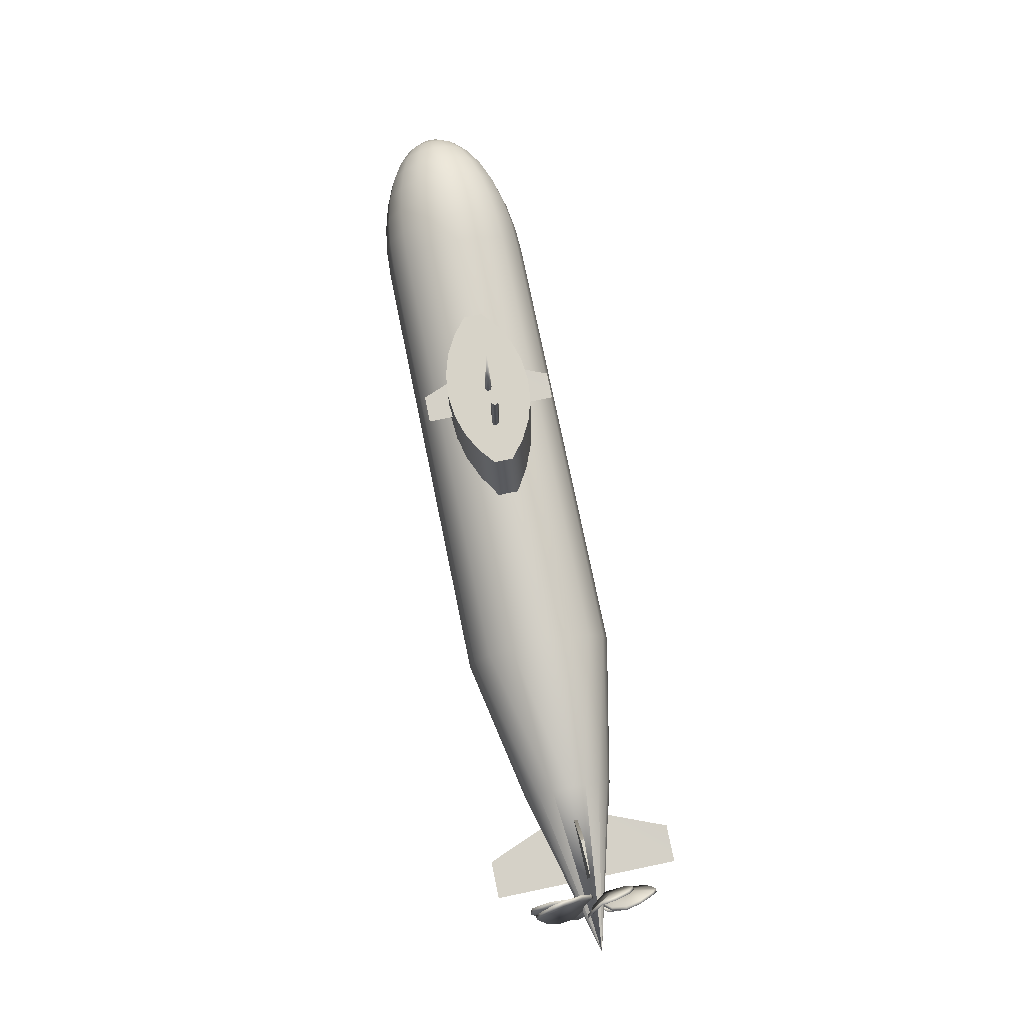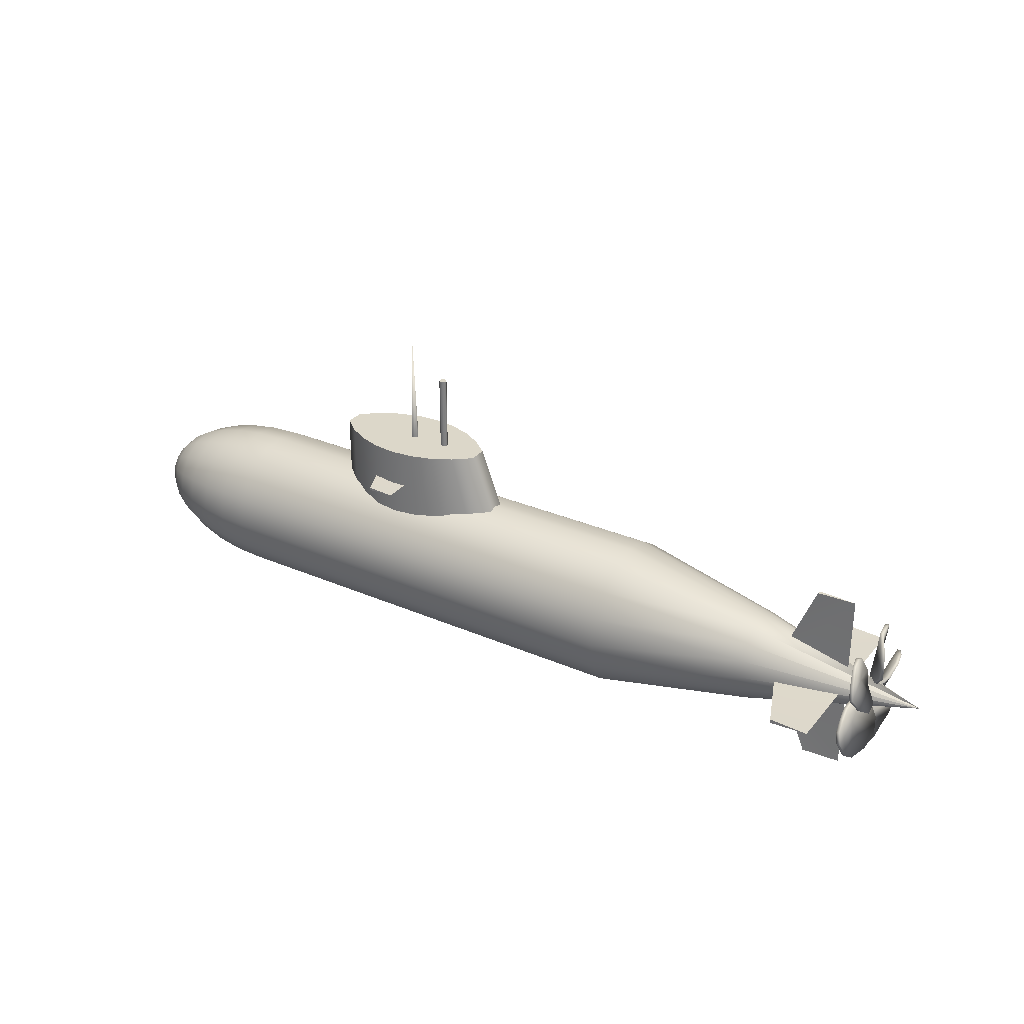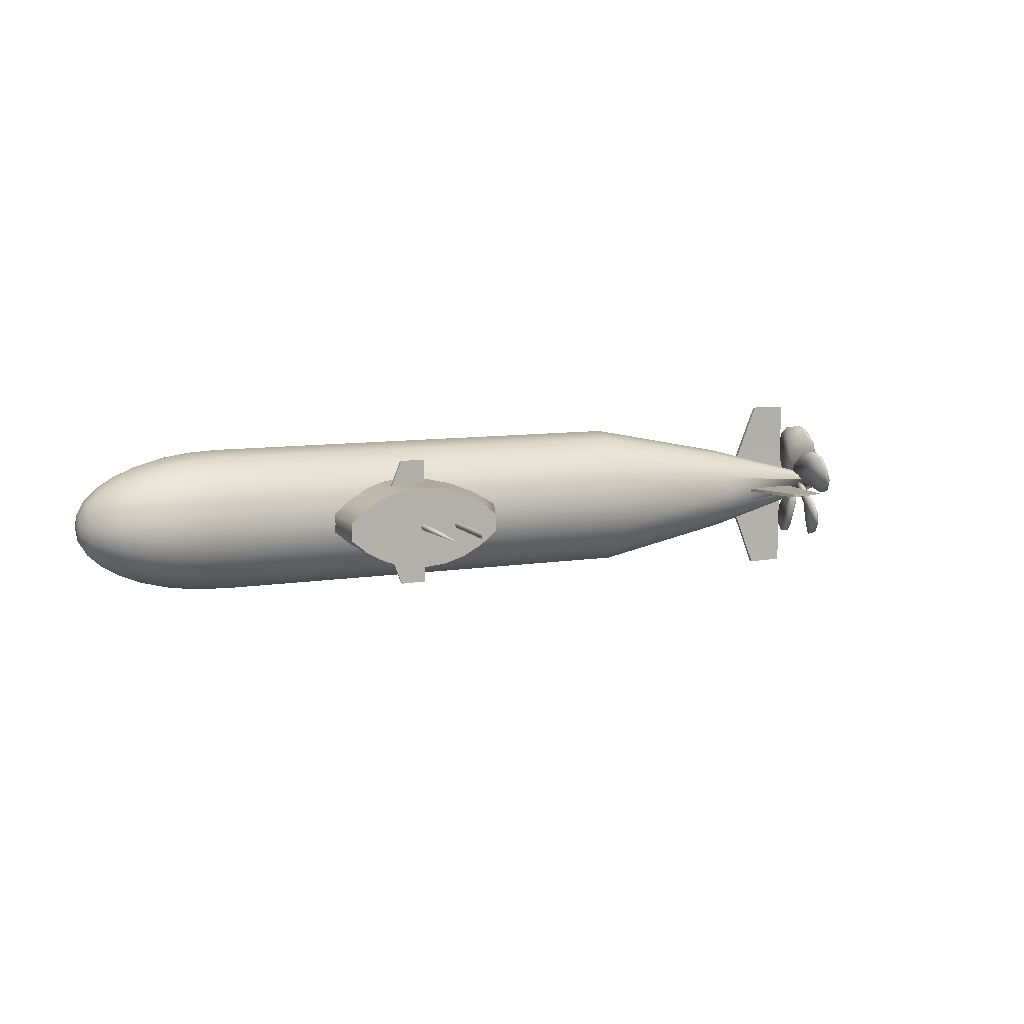
<metadata>
{"format":"obj","ext":"obj","renderer":"f3d","projection":"perspective","resolution":1024,"background":"white","views":[{"elev":77.2,"azim":-101.7,"up":"+Y"},{"elev":30.3,"azim":-147.9,"up":"+Y"},{"elev":9.3,"azim":157.3,"up":"+Z"}]}
</metadata>
<code>
v 8 2 -1e-06
v 8 1.848 0.7654
v 8 1.414 1.414
v 8 0.7654 1.848
v 8 0 2
v 8 -0.7654 1.848
v 8 -1.414 1.414
v 8 -1.848 0.7654
v 8 -2 -1e-06
v 8.78 1.962 -1e-06
v 8.78 1.812 0.7507
v 8.78 1.387 1.387
v 8.78 0.7507 1.812
v 8.78 0 1.962
v 8.78 -0.7507 1.812
v 8.78 -1.387 1.387
v 8.78 -1.812 0.7507
v 8.78 -1.962 -1e-06
v 9.531 1.848 -1e-06
v 9.531 1.707 0.7071
v 9.531 1.307 1.307
v 9.531 0.7071 1.707
v 9.531 0 1.848
v 9.531 -0.7071 1.707
v 9.531 -1.307 1.307
v 9.531 -1.707 0.7071
v 9.531 -1.848 -1e-06
v 10.22 1.663 -1e-06
v 10.22 1.536 0.6364
v 10.22 1.176 1.176
v 10.22 0.6364 1.536
v 10.22 0 1.663
v 10.22 -0.6364 1.536
v 10.22 -1.176 1.176
v 10.22 -1.536 0.6364
v 10.22 -1.663 -1e-06
v 10.83 1.414 -1e-06
v 10.83 1.307 0.5412
v 10.83 1 1
v 10.83 0.5412 1.307
v 10.83 0 1.414
v 10.83 -0.5412 1.307
v 10.83 -1 1
v 10.83 -1.307 0.5412
v 10.83 -1.414 -1e-06
v 11.33 1.111 -1e-06
v 11.33 1.027 0.4252
v 11.33 0.7857 0.7857
v 11.33 0.4252 1.027
v 11.33 0 1.111
v 11.33 -0.4252 1.027
v 11.33 -0.7857 0.7857
v 11.33 -1.027 0.4252
v 11.33 -1.111 -1e-06
v 11.7 0.7654 -1e-06
v 11.7 0.7071 0.2929
v 11.7 0.5412 0.5412
v 11.7 0.2929 0.7071
v 11.7 0 0.7654
v 11.7 -0.2929 0.7071
v 11.7 -0.5412 0.5412
v 11.7 -0.7071 0.2929
v 11.7 -0.7654 -1e-06
v 11.92 0.3902 -1e-06
v 11.92 0.3605 0.1493
v 11.92 0.2759 0.2759
v 11.92 0.1493 0.3605
v 11.92 0 0.3902
v 11.92 -0.1493 0.3605
v 11.92 -0.2759 0.2759
v 11.92 -0.3605 0.1493
v 11.92 -0.3902 -1e-06
v 12 0 -1e-06
v -4 -2 -1e-06
v -4 -1.848 0.7654
v -4 -1.414 1.414
v -4 -0.7654 1.848
v -4 1e-06 2
v -4 0.7654 1.848
v -4 1.414 1.414
v -4 1.848 0.7654
v -4 2 -1e-06
v -8 -1.2 -1e-06
v -8 -1.109 0.4592
v -8 -0.8485 0.8485
v -8 -0.4592 1.109
v -8 0 1.2
v -8 0.4592 1.109
v -8 0.8485 0.8485
v -8 1.109 0.4592
v -8 1.2 -1e-06
v -12.5 -0 -1e-06
v 8 1.848 -0.7654
v 8.78 1.812 -0.7507
v 8 1.414 -1.414
v 8.78 1.387 -1.387
v 8 0.7654 -1.848
v 8.78 0.7507 -1.812
v 8 0 -2
v 8.78 0 -1.962
v 8 -0.7654 -1.848
v 8.78 -0.7507 -1.812
v 8 -1.414 -1.414
v 8.78 -1.387 -1.387
v 8 -1.848 -0.7654
v 8.78 -1.812 -0.7507
v 9.531 1.707 -0.7071
v 9.531 1.307 -1.307
v 9.531 0.7071 -1.707
v 9.531 0 -1.848
v 9.531 -0.7071 -1.707
v 9.531 -1.307 -1.307
v 9.531 -1.707 -0.7071
v 10.22 1.536 -0.6364
v 10.22 1.176 -1.176
v 10.22 0.6364 -1.536
v 10.22 0 -1.663
v 10.22 -0.6364 -1.536
v 10.22 -1.176 -1.176
v 10.22 -1.536 -0.6364
v 10.83 1.307 -0.5412
v 10.83 1 -1
v 10.83 0.5412 -1.307
v 10.83 0 -1.414
v 10.83 -0.5412 -1.307
v 10.83 -1 -1
v 10.83 -1.307 -0.5412
v 11.33 1.027 -0.4252
v 11.33 0.7857 -0.7857
v 11.33 0.4252 -1.027
v 11.33 0 -1.111
v 11.33 -0.4252 -1.027
v 11.33 -0.7857 -0.7857
v 11.33 -1.027 -0.4252
v 11.7 0.7071 -0.2929
v 11.7 0.5412 -0.5412
v 11.7 0.2929 -0.7071
v 11.7 0 -0.7654
v 11.7 -0.2929 -0.7071
v 11.7 -0.5412 -0.5412
v 11.7 -0.7071 -0.2929
v 11.92 0.3605 -0.1493
v 11.92 0.2759 -0.2759
v 11.92 0.1493 -0.3605
v 11.92 0 -0.3902
v 11.92 -0.1493 -0.3605
v 11.92 -0.2759 -0.2759
v 11.92 -0.3605 -0.1493
v -4 -1.848 -0.7654
v -4 -1.414 -1.414
v -4 -0.7654 -1.848
v -4 1e-06 -2
v -4 0.7654 -1.848
v -4 1.414 -1.414
v -4 1.848 -0.7654
v -8 -1.109 -0.4592
v -8 -0.8485 -0.8485
v -8 -0.4592 -1.109
v -8 0 -1.2
v -8 0.4592 -1.109
v -8 0.8485 -0.8485
v -8 1.109 -0.4592
v -10.5 -2.5 0
v -9.5 -2.5 0.05
v -8.5 0 0.05
v -10.5 2.5 0
v -9.5 2.5 0.05
v -9.5 2.5 -0.05
v -8.5 0 -0.05
v -9.5 -2.5 -0.05
v 5.121 1.5 -0.2463
v 4.667 1.5 -0.6194
v 4.148 1.5 -0.8966
v 3.585 1.5 -1.067
v 3 1.5 -1.125
v 2.227 1.5 -1.067
v 1.477 1.5 -0.8966
v 0.7708 1.5 -0.6194
v 0.1287 1.5 -0.2463
v 0.1287 1.5 0.2463
v 0.7708 1.5 0.6194
v 1.477 1.5 0.8966
v 2.227 1.5 1.067
v 3 1.5 1.125
v 3.585 1.5 1.067
v 4.148 1.5 0.8966
v 4.667 1.5 0.6194
v 5.121 1.5 0.2463
v 5.121 3.5 -0.2463
v 4.667 3.5 -0.6194
v 4.148 3.5 -0.8966
v 3.585 3.5 -1.067
v 3 3.5 -1.125
v 2.415 3.5 -1.067
v 1.852 3.5 -0.8966
v 1.333 3.5 -0.6194
v 0.8787 3.5 -0.2463
v 0.8787 3.5 0.2463
v 1.333 3.5 0.6194
v 1.852 3.5 0.8966
v 2.415 3.5 1.067
v 3 3.5 1.125
v 3.585 3.5 1.067
v 4.148 3.5 0.8966
v 4.667 3.5 0.6194
v 5.121 3.5 0.2463
v -11.05 -1.655 -0.2075
v -11.03 -1.334 -0.359
v -10.99 -1.01 -0.4007
v -11.03 -0.5345 -0.3881
v -11.05 -0.2516 -0.2463
v -11.25 -0.21 0.08
v -11.48 -0.4007 0.4074
v -11.53 -0.6844 0.7635
v -11.44 -1.075 0.8983
v -11.28 -1.523 0.8619
v -11.23 -1.75 0.5535
v -11.12 -1.81 0.08
v -10.95 -1.655 -0.2075
v -10.93 -1.334 -0.359
v -10.89 -1.01 -0.4007
v -10.93 -0.5345 -0.3881
v -10.95 -0.2516 -0.2463
v -11.15 -0.21 0.08
v -11.38 -0.4007 0.4074
v -11.43 -0.6844 0.7635
v -11.34 -1.075 0.8983
v -11.18 -1.523 0.8619
v -11.13 -1.75 0.5535
v -11.02 -1.81 0.08
v -11.1 -1.01 0.08
v -11 -1.01 0.08
v 3.071 3.5 -0.07071
v 3 3.5 -0.1
v 2.929 3.5 -0.07071
v 2.9 3.5 0
v 2.929 3.5 0.07071
v 3 3.5 0.1
v 3.071 3.5 0.07071
v 3.1 3.5 0
v 3 6.5 0
v 2.071 3.5 -0.07071
v 2 3.5 -0.1
v 1.929 3.5 -0.07071
v 1.9 3.5 0
v 1.929 3.5 0.07071
v 2 3.5 0.1
v 2.071 3.5 0.07071
v 2.1 3.5 0
v 2.071 5.5 -0.07071
v 2 5.5 -0.1
v 1.929 5.5 -0.07071
v 1.9 5.5 0
v 1.929 5.5 0.07071
v 2 5.5 0.1
v 2.071 5.5 0.07071
v 2.1 5.5 0
v -10.5 -0 -2.5
v -9.5 -0.05 -2.5
v -8.5 -0.05 0
v -10.5 0 2.5
v -9.5 -0.05 2.5
v -9.5 0.05 2.5
v -8.5 0.05 -0
v -9.5 0.05 -2.5
v 2.65 2.5 -1.75
v 3.35 2.465 -1.75
v 4.05 2.465 0
v 2.65 2.5 1.75
v 3.35 2.465 1.75
v 3.35 2.535 1.75
v 4.05 2.535 -0
v 3.35 2.535 -1.75
v -11.05 -0.3142 -1.638
v -11.03 -0.07065 -1.379
v -10.99 0.06896 -1.084
v -11.03 0.204 -0.6283
v -11.05 0.1565 -0.3154
v -11.25 -0.141 -0.175
v -11.48 -0.5113 -0.2552
v -11.53 -0.9377 -0.415
v -11.44 -1.187 -0.7452
v -11.28 -1.29 -1.183
v -11.23 -1.067 -1.493
v -11.12 -0.6354 -1.697
v -10.95 -0.3142 -1.638
v -10.93 -0.07065 -1.379
v -10.89 0.06896 -1.084
v -10.93 0.204 -0.6283
v -10.95 0.1565 -0.3154
v -11.15 -0.141 -0.175
v -11.38 -0.5113 -0.2552
v -11.43 -0.9377 -0.415
v -11.34 -1.187 -0.7452
v -11.18 -1.29 -1.183
v -11.13 -1.067 -1.493
v -11.02 -0.6354 -1.697
v -11.1 -0.3882 -0.9358
v -11 -0.3882 -0.9358
v -11.05 1.461 -0.8051
v -11.03 1.29 -0.4934
v -10.99 1.053 -0.2695
v -11.03 0.6605 -0.00017
v -11.05 0.3483 0.05132
v -11.25 0.1229 -0.1882
v -11.48 0.08473 -0.5651
v -11.53 0.1049 -1.02
v -11.44 0.342 -1.359
v -11.28 0.7259 -1.593
v -11.23 1.09 -1.476
v -11.12 1.417 -1.129
v -10.95 1.461 -0.8051
v -10.93 1.29 -0.4934
v -10.89 1.053 -0.2695
v -10.93 0.6605 -0.00017
v -10.95 0.3483 0.05132
v -11.15 0.1229 -0.1882
v -11.38 0.08473 -0.5651
v -11.43 0.1049 -1.02
v -11.34 0.342 -1.359
v -11.18 0.7259 -1.593
v -11.13 1.09 -1.476
v -11.02 1.417 -1.129
v -11.1 0.7701 -0.6584
v -11 0.7701 -0.6584
v -11.05 1.217 1.141
v -11.03 0.8679 1.074
v -10.99 0.5816 0.9178
v -11.03 0.2043 0.6282
v -11.05 0.05883 0.3471
v -11.25 0.2169 0.05871
v -11.48 0.5637 -0.09405
v -11.53 1.003 -0.2154
v -11.44 1.398 -0.09465
v -11.28 1.739 0.1981
v -11.23 1.741 0.5806
v -11.12 1.511 0.9992
v -10.95 1.217 1.141
v -10.93 0.8679 1.074
v -10.89 0.5816 0.9178
v -10.93 0.2043 0.6282
v -10.95 0.05883 0.3471
v -11.15 0.2169 0.05871
v -11.38 0.5637 -0.09405
v -11.43 1.003 -0.2154
v -11.34 1.398 -0.09465
v -11.18 1.739 0.1981
v -11.13 1.741 0.5806
v -11.02 1.511 0.9992
v -11.1 0.8641 0.5289
v -11 0.8641 0.5289
v -11.05 -0.7088 1.51
v -11.03 -0.7535 1.157
v -10.99 -0.6932 0.8368
v -11.03 -0.5343 0.3884
v -11.05 -0.312 0.1632
v -11.25 0.01119 0.2244
v -11.48 0.2636 0.507
v -11.53 0.5146 0.8869
v -11.44 0.522 1.3
v -11.28 0.349 1.715
v -11.23 -0.01423 1.835
v -11.12 -0.4832 1.746
v -10.95 -0.7088 1.51
v -10.93 -0.7535 1.157
v -10.89 -0.6932 0.8368
v -10.93 -0.5343 0.3884
v -10.95 -0.312 0.1632
v -11.15 0.01119 0.2244
v -11.38 0.2636 0.507
v -11.43 0.5146 0.8869
v -11.34 0.522 1.3
v -11.18 0.349 1.715
v -11.13 -0.01423 1.835
v -11.02 -0.4832 1.746
v -11.1 -0.236 0.9853
v -11 -0.236 0.9853
f 1 2 11 10
f 2 3 12 11
f 3 4 13 12
f 4 5 14 13
f 5 6 15 14
f 6 7 16 15
f 7 8 17 16
f 8 9 18 17
f 10 11 20 19
f 11 12 21 20
f 12 13 22 21
f 13 14 23 22
f 14 15 24 23
f 15 16 25 24
f 16 17 26 25
f 17 18 27 26
f 19 20 29 28
f 20 21 30 29
f 21 22 31 30
f 22 23 32 31
f 23 24 33 32
f 24 25 34 33
f 25 26 35 34
f 26 27 36 35
f 28 29 38 37
f 29 30 39 38
f 30 31 40 39
f 31 32 41 40
f 32 33 42 41
f 33 34 43 42
f 34 35 44 43
f 35 36 45 44
f 37 38 47 46
f 38 39 48 47
f 39 40 49 48
f 40 41 50 49
f 41 42 51 50
f 42 43 52 51
f 43 44 53 52
f 44 45 54 53
f 46 47 56 55
f 47 48 57 56
f 48 49 58 57
f 49 50 59 58
f 50 51 60 59
f 51 52 61 60
f 52 53 62 61
f 53 54 63 62
f 55 56 65 64
f 56 57 66 65
f 57 58 67 66
f 58 59 68 67
f 59 60 69 68
f 60 61 70 69
f 61 62 71 70
f 62 63 72 71
f 64 65 73
f 65 66 73
f 66 67 73
f 67 68 73
f 68 69 73
f 69 70 73
f 70 71 73
f 71 72 73
f 92 92 92 92 92 92 92 92
f 9 8 75 74
f 8 7 76 75
f 7 6 77 76
f 6 5 78 77
f 5 4 79 78
f 4 3 80 79
f 3 2 81 80
f 2 1 82 81
f 74 75 84 83
f 75 76 85 84
f 76 77 86 85
f 77 78 87 86
f 78 79 88 87
f 79 80 89 88
f 80 81 90 89
f 81 82 91 90
f 83 84 92 92
f 84 85 92 92
f 85 86 92 92
f 86 87 92 92
f 87 88 92 92
f 88 89 92 92
f 89 90 92 92
f 90 91 92 92
f 1 10 94 93
f 93 94 96 95
f 95 96 98 97
f 97 98 100 99
f 99 100 102 101
f 101 102 104 103
f 103 104 106 105
f 105 106 18 9
f 10 19 107 94
f 94 107 108 96
f 96 108 109 98
f 98 109 110 100
f 100 110 111 102
f 102 111 112 104
f 104 112 113 106
f 106 113 27 18
f 19 28 114 107
f 107 114 115 108
f 108 115 116 109
f 109 116 117 110
f 110 117 118 111
f 111 118 119 112
f 112 119 120 113
f 113 120 36 27
f 28 37 121 114
f 114 121 122 115
f 115 122 123 116
f 116 123 124 117
f 117 124 125 118
f 118 125 126 119
f 119 126 127 120
f 120 127 45 36
f 37 46 128 121
f 121 128 129 122
f 122 129 130 123
f 123 130 131 124
f 124 131 132 125
f 125 132 133 126
f 126 133 134 127
f 127 134 54 45
f 46 55 135 128
f 128 135 136 129
f 129 136 137 130
f 130 137 138 131
f 131 138 139 132
f 132 139 140 133
f 133 140 141 134
f 134 141 63 54
f 55 64 142 135
f 135 142 143 136
f 136 143 144 137
f 137 144 145 138
f 138 145 146 139
f 139 146 147 140
f 140 147 148 141
f 141 148 72 63
f 64 73 142
f 142 73 143
f 143 73 144
f 144 73 145
f 145 73 146
f 146 73 147
f 147 73 148
f 148 73 72
f 92 92 92 92 92 92 92 92
f 9 74 149 105
f 105 149 150 103
f 103 150 151 101
f 101 151 152 99
f 99 152 153 97
f 97 153 154 95
f 95 154 155 93
f 93 155 82 1
f 74 83 156 149
f 149 156 157 150
f 150 157 158 151
f 151 158 159 152
f 152 159 160 153
f 153 160 161 154
f 154 161 162 155
f 155 162 91 82
f 83 92 92 156
f 156 92 92 157
f 157 92 92 158
f 158 92 92 159
f 159 92 92 160
f 160 92 92 161
f 161 92 92 162
f 162 92 92 91
f 165 163 164
f 165 166 163
f 166 165 167
f 166 167 168
f 169 166 168
f 169 163 166
f 163 169 170
f 163 170 164
f 164 170 169 165
f 165 169 168 167
f 171 172 190 189
f 172 173 191 190
f 173 174 192 191
f 174 175 193 192
f 175 176 194 193
f 176 177 195 194
f 177 178 196 195
f 178 179 197 196
f 180 181 199 198
f 181 182 200 199
f 182 183 201 200
f 183 184 202 201
f 184 185 203 202
f 185 186 204 203
f 186 187 205 204
f 187 188 206 205
f 171 189 206 188
f 197 179 180 198
f 190 191 192 193 194 195 196 197 198 199 200 201 202 203 204 205 206 189
f 207 208 220 219
f 208 209 221 220
f 209 210 222 221
f 210 211 223 222
f 211 212 224 223
f 212 213 225 224
f 213 214 226 225
f 214 215 227 226
f 215 216 228 227
f 216 217 229 228
f 217 218 230 229
f 218 207 219 230
f 208 207 231
f 209 208 231
f 210 209 231
f 211 210 231
f 212 211 231
f 213 212 231
f 214 213 231
f 215 214 231
f 216 215 231
f 217 216 231
f 218 217 231
f 207 218 231
f 219 220 232
f 220 221 232
f 221 222 232
f 222 223 232
f 223 224 232
f 224 225 232
f 225 226 232
f 226 227 232
f 227 228 232
f 228 229 232
f 229 230 232
f 230 219 232
f 233 234 241
f 234 235 241
f 235 236 241
f 236 237 241
f 237 238 241
f 238 239 241
f 239 240 241
f 240 233 241
f 242 243 251 250
f 243 244 252 251
f 244 245 253 252
f 245 246 254 253
f 246 247 255 254
f 247 248 256 255
f 248 249 257 256
f 249 242 250 257
f 251 252 253 254 255 256 257 250
f 260 258 259
f 260 261 258
f 261 260 262
f 261 262 263
f 264 261 263
f 264 258 261
f 258 264 265
f 258 265 259
f 259 265 264 260
f 260 264 263 262
f 268 266 267
f 268 269 266
f 269 268 270
f 269 270 271
f 272 269 271
f 272 266 269
f 266 272 273
f 266 273 267
f 267 273 272 268
f 268 272 271 270
f 274 275 287 286
f 275 276 288 287
f 276 277 289 288
f 277 278 290 289
f 278 279 291 290
f 279 280 292 291
f 280 281 293 292
f 281 282 294 293
f 282 283 295 294
f 283 284 296 295
f 284 285 297 296
f 285 274 286 297
f 275 274 298
f 276 275 298
f 277 276 298
f 278 277 298
f 279 278 298
f 280 279 298
f 281 280 298
f 282 281 298
f 283 282 298
f 284 283 298
f 285 284 298
f 274 285 298
f 286 287 299
f 287 288 299
f 288 289 299
f 289 290 299
f 290 291 299
f 291 292 299
f 292 293 299
f 293 294 299
f 294 295 299
f 295 296 299
f 296 297 299
f 297 286 299
f 300 301 313 312
f 301 302 314 313
f 302 303 315 314
f 303 304 316 315
f 304 305 317 316
f 305 306 318 317
f 306 307 319 318
f 307 308 320 319
f 308 309 321 320
f 309 310 322 321
f 310 311 323 322
f 311 300 312 323
f 301 300 324
f 302 301 324
f 303 302 324
f 304 303 324
f 305 304 324
f 306 305 324
f 307 306 324
f 308 307 324
f 309 308 324
f 310 309 324
f 311 310 324
f 300 311 324
f 312 313 325
f 313 314 325
f 314 315 325
f 315 316 325
f 316 317 325
f 317 318 325
f 318 319 325
f 319 320 325
f 320 321 325
f 321 322 325
f 322 323 325
f 323 312 325
f 326 327 339 338
f 327 328 340 339
f 328 329 341 340
f 329 330 342 341
f 330 331 343 342
f 331 332 344 343
f 332 333 345 344
f 333 334 346 345
f 334 335 347 346
f 335 336 348 347
f 336 337 349 348
f 337 326 338 349
f 327 326 350
f 328 327 350
f 329 328 350
f 330 329 350
f 331 330 350
f 332 331 350
f 333 332 350
f 334 333 350
f 335 334 350
f 336 335 350
f 337 336 350
f 326 337 350
f 338 339 351
f 339 340 351
f 340 341 351
f 341 342 351
f 342 343 351
f 343 344 351
f 344 345 351
f 345 346 351
f 346 347 351
f 347 348 351
f 348 349 351
f 349 338 351
f 352 353 365 364
f 353 354 366 365
f 354 355 367 366
f 355 356 368 367
f 356 357 369 368
f 357 358 370 369
f 358 359 371 370
f 359 360 372 371
f 360 361 373 372
f 361 362 374 373
f 362 363 375 374
f 363 352 364 375
f 353 352 376
f 354 353 376
f 355 354 376
f 356 355 376
f 357 356 376
f 358 357 376
f 359 358 376
f 360 359 376
f 361 360 376
f 362 361 376
f 363 362 376
f 352 363 376
f 364 365 377
f 365 366 377
f 366 367 377
f 367 368 377
f 368 369 377
f 369 370 377
f 370 371 377
f 371 372 377
f 372 373 377
f 373 374 377
f 374 375 377
f 375 364 377

</code>
